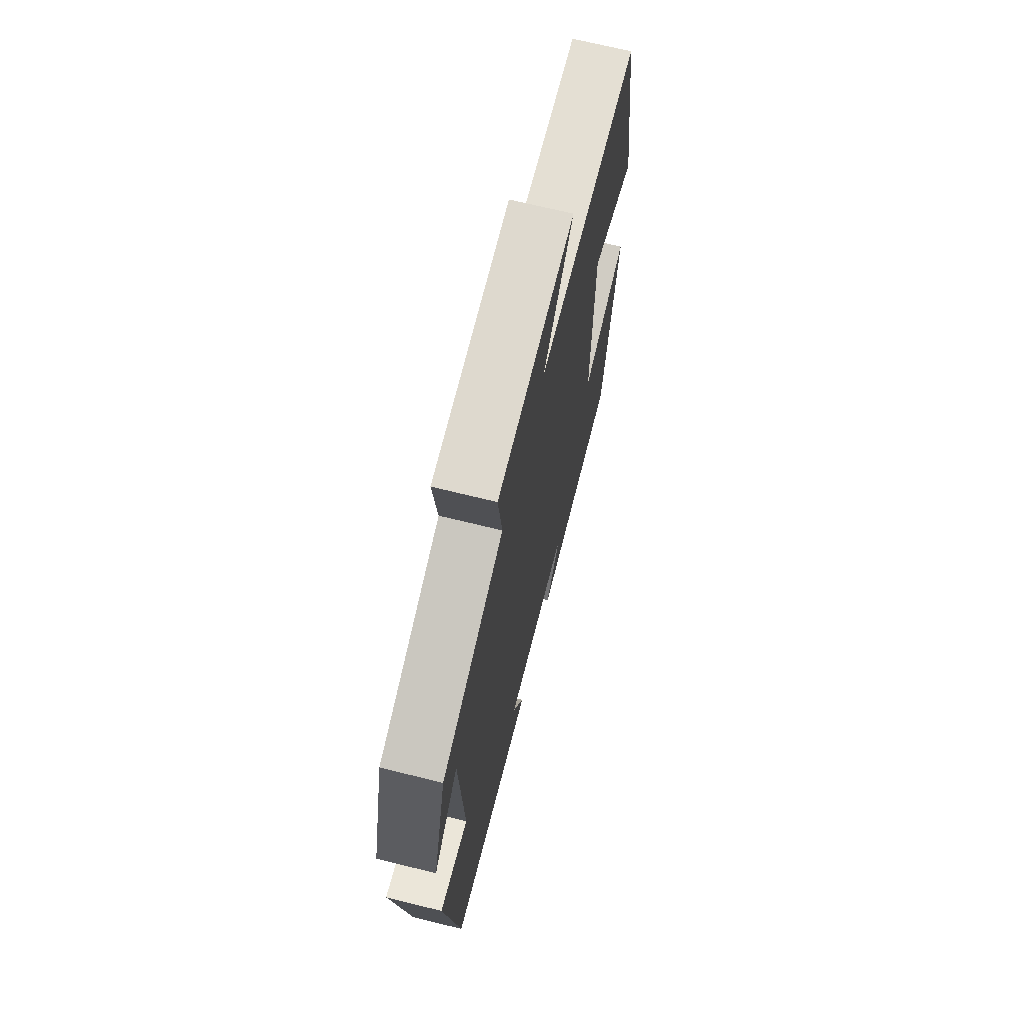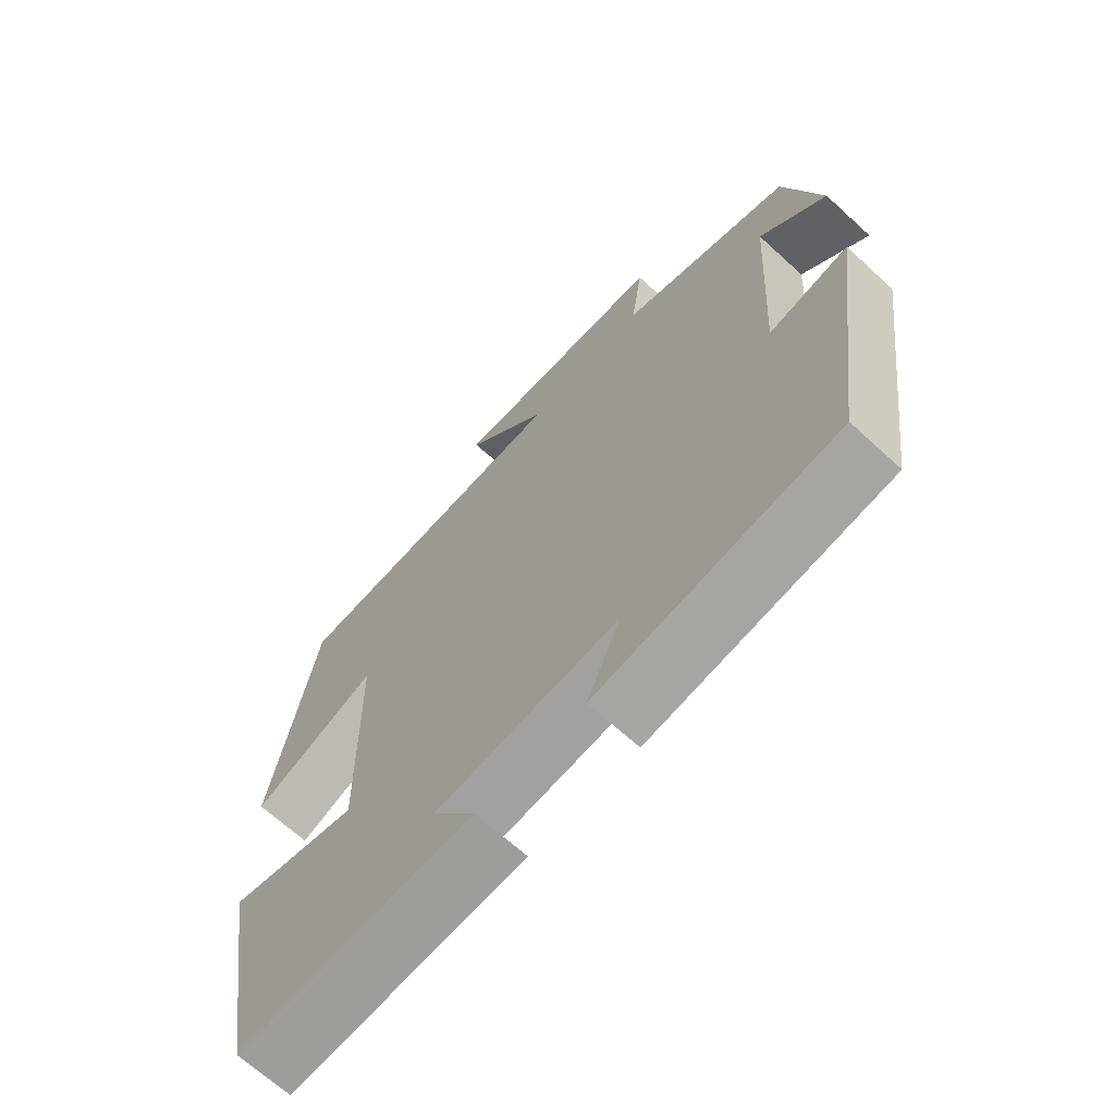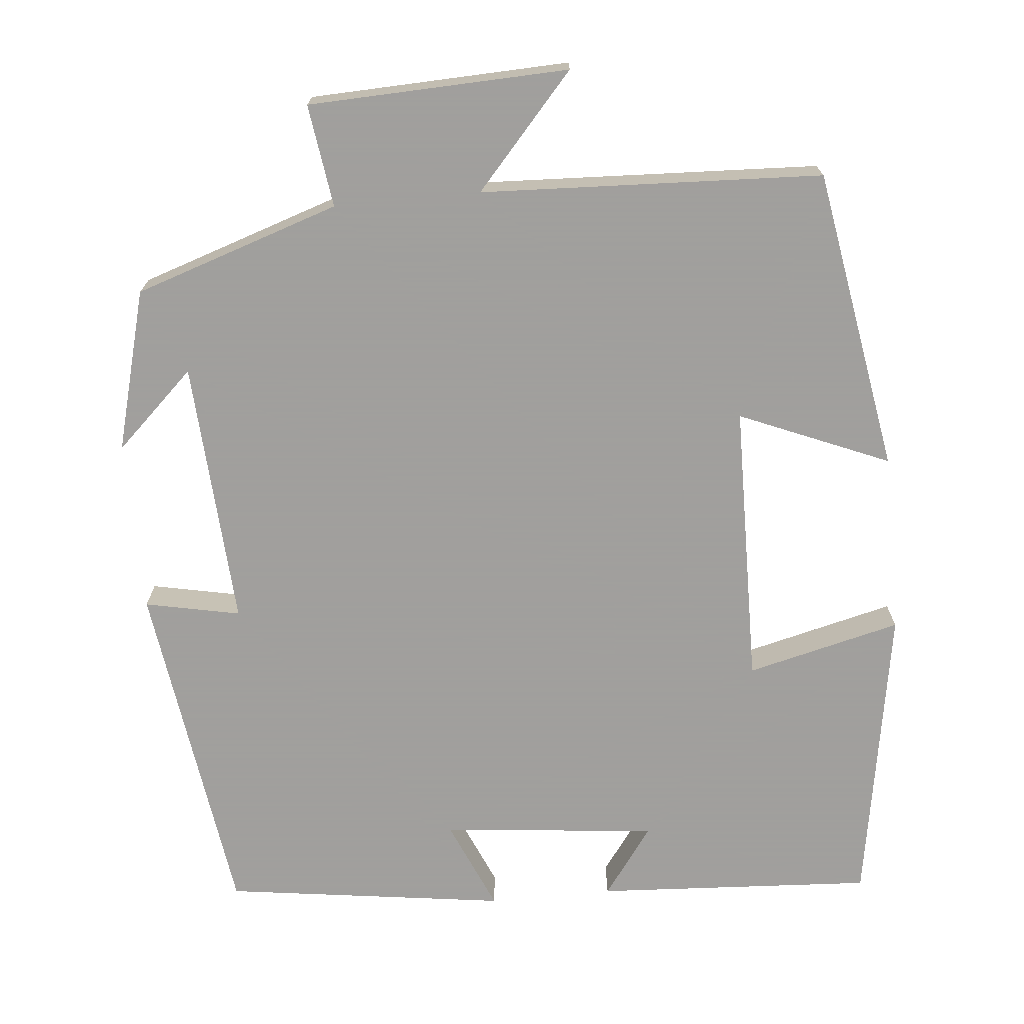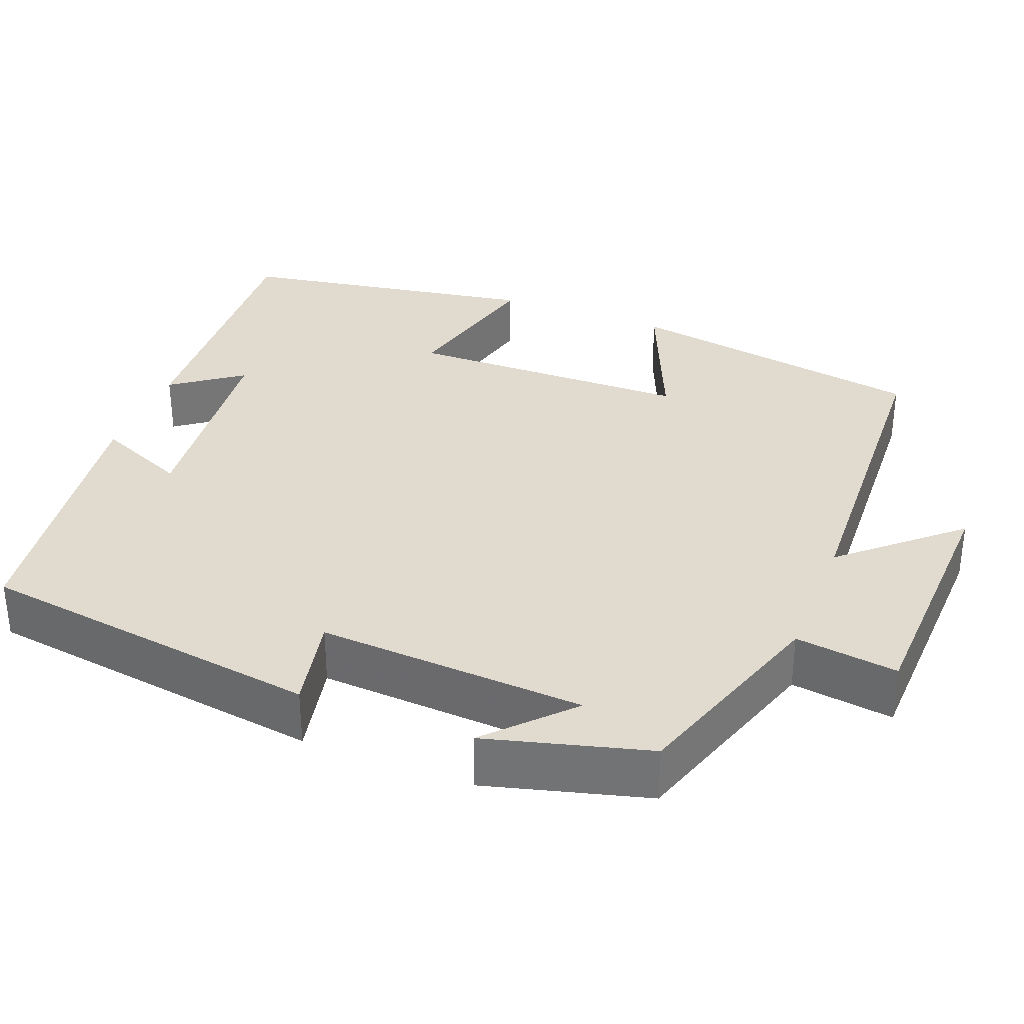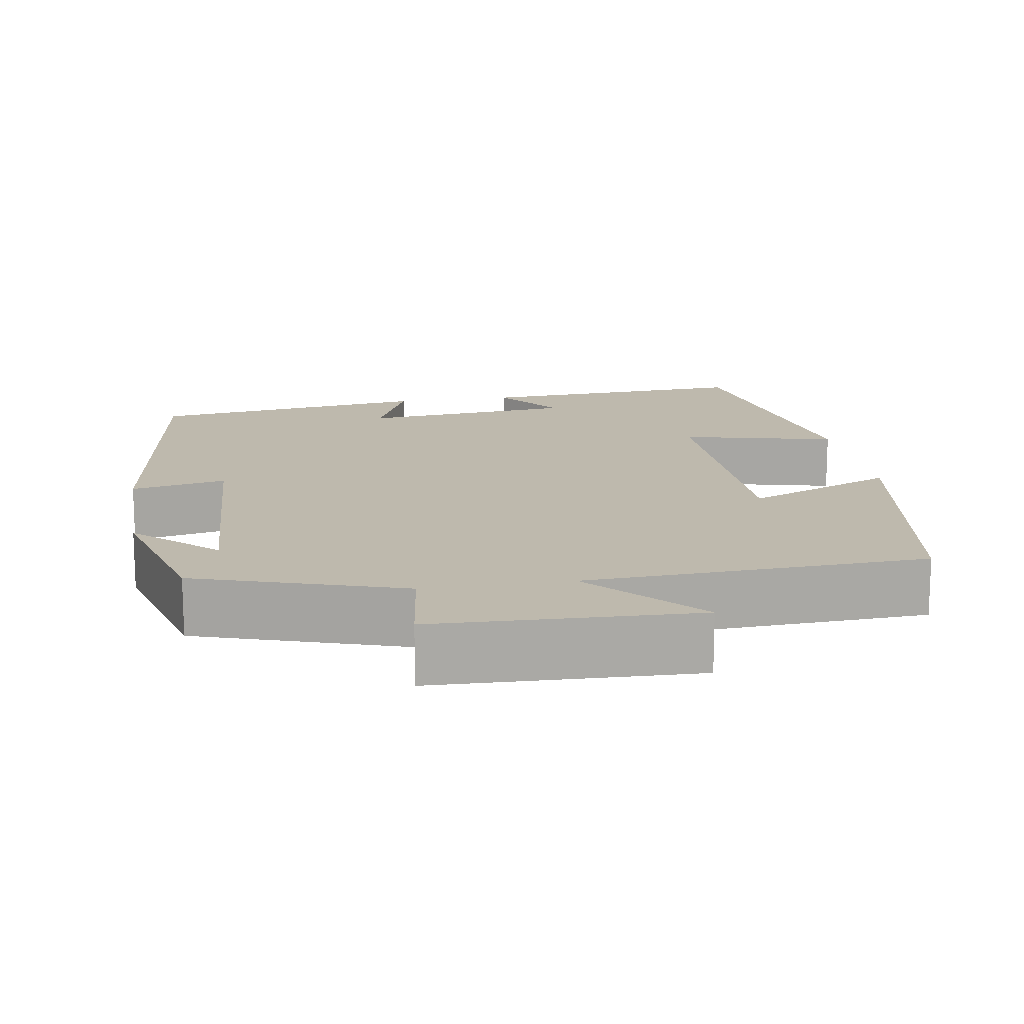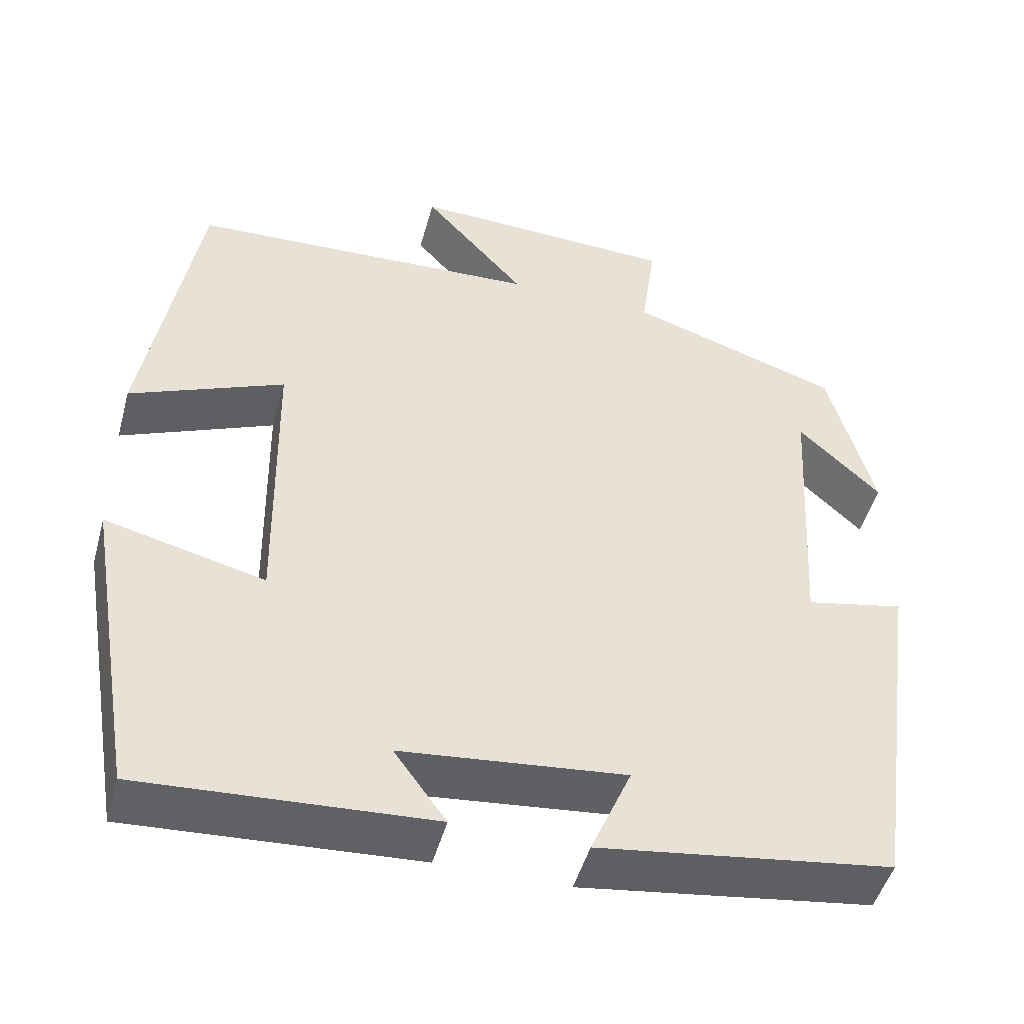
<metadata>
{"format":"obj","ext":"obj","renderer":"f3d","projection":"perspective","resolution":1024,"background":"white","views":[{"elev":69.3,"azim":-76.1,"up":"+Z"},{"elev":-67.6,"azim":-132.5,"up":"+Z"},{"elev":-71.5,"azim":5.5,"up":"+Y"},{"elev":33.4,"azim":-68.7,"up":"+Y"},{"elev":15.1,"azim":-9.5,"up":"+Y"},{"elev":-48.2,"azim":164.8,"up":"+Z"}]}
</metadata>
<code>
v 0.435 0.07 0.48
v 0.5 0.07 0.095
v 0.31 0.07 0.175
v 0.304 0.07 -0.185
v 0.5 0.07 -0.137
v 0.435 0.07 -0.521
v 0.081 0.07 -0.5
v 0.145 0.07 -0.412
v -0.129 0.07 -0.384
v -0.079 0.07 -0.5
v -0.438 0.07 -0.45
v -0.5 0.07 -0.011
v -0.379 0.07 -0.036
v -0.399 0.07 0.304
v -0.5 0.07 0.209
v -0.445 0.07 0.414
v -0.184 0.07 0.5
v -0.202 0.07 0.63
v 0.128 0.07 0.642
v 0.002 0.07 0.5
v 0.435 0 0.48
v 0.5 0 0.095
v 0.31 0 0.175
v 0.304 0 -0.185
v 0.5 0 -0.137
v 0.435 0 -0.521
v 0.081 0 -0.5
v 0.145 0 -0.412
v -0.129 0 -0.384
v -0.079 0 -0.5
v -0.438 0 -0.45
v -0.5 0 -0.011
v -0.379 0 -0.036
v -0.399 0 0.304
v -0.5 0 0.209
v -0.445 0 0.414
v -0.184 0 0.5
v -0.202 0 0.63
v 0.128 0 0.642
v 0.002 0 0.5
f 17 18 19 20
f 1 2 3
f 20 1 3
f 17 20 3
f 16 17 3 4
f 14 15 16
f 14 16 4
f 13 14 4
f 11 12 13
f 10 11 13
f 9 10 13
f 8 9 13 4
f 5 6 7 8
f 4 5 8
f 40 39 38 37
f 23 22 21
f 23 21 40
f 23 40 37
f 24 23 37 36
f 36 35 34
f 24 36 34
f 24 34 33
f 33 32 31
f 33 31 30
f 33 30 29
f 24 33 29 28
f 28 27 26 25
f 28 25 24
f 1 21 22 2
f 2 22 23 3
f 3 23 24 4
f 4 24 25 5
f 5 25 26 6
f 6 26 27 7
f 7 27 28 8
f 8 28 29 9
f 9 29 30 10
f 10 30 31 11
f 11 31 32 12
f 12 32 33 13
f 13 33 34 14
f 14 34 35 15
f 15 35 36 16
f 16 36 37 17
f 17 37 38 18
f 18 38 39 19
f 19 39 40 20
f 20 40 21 1

</code>
